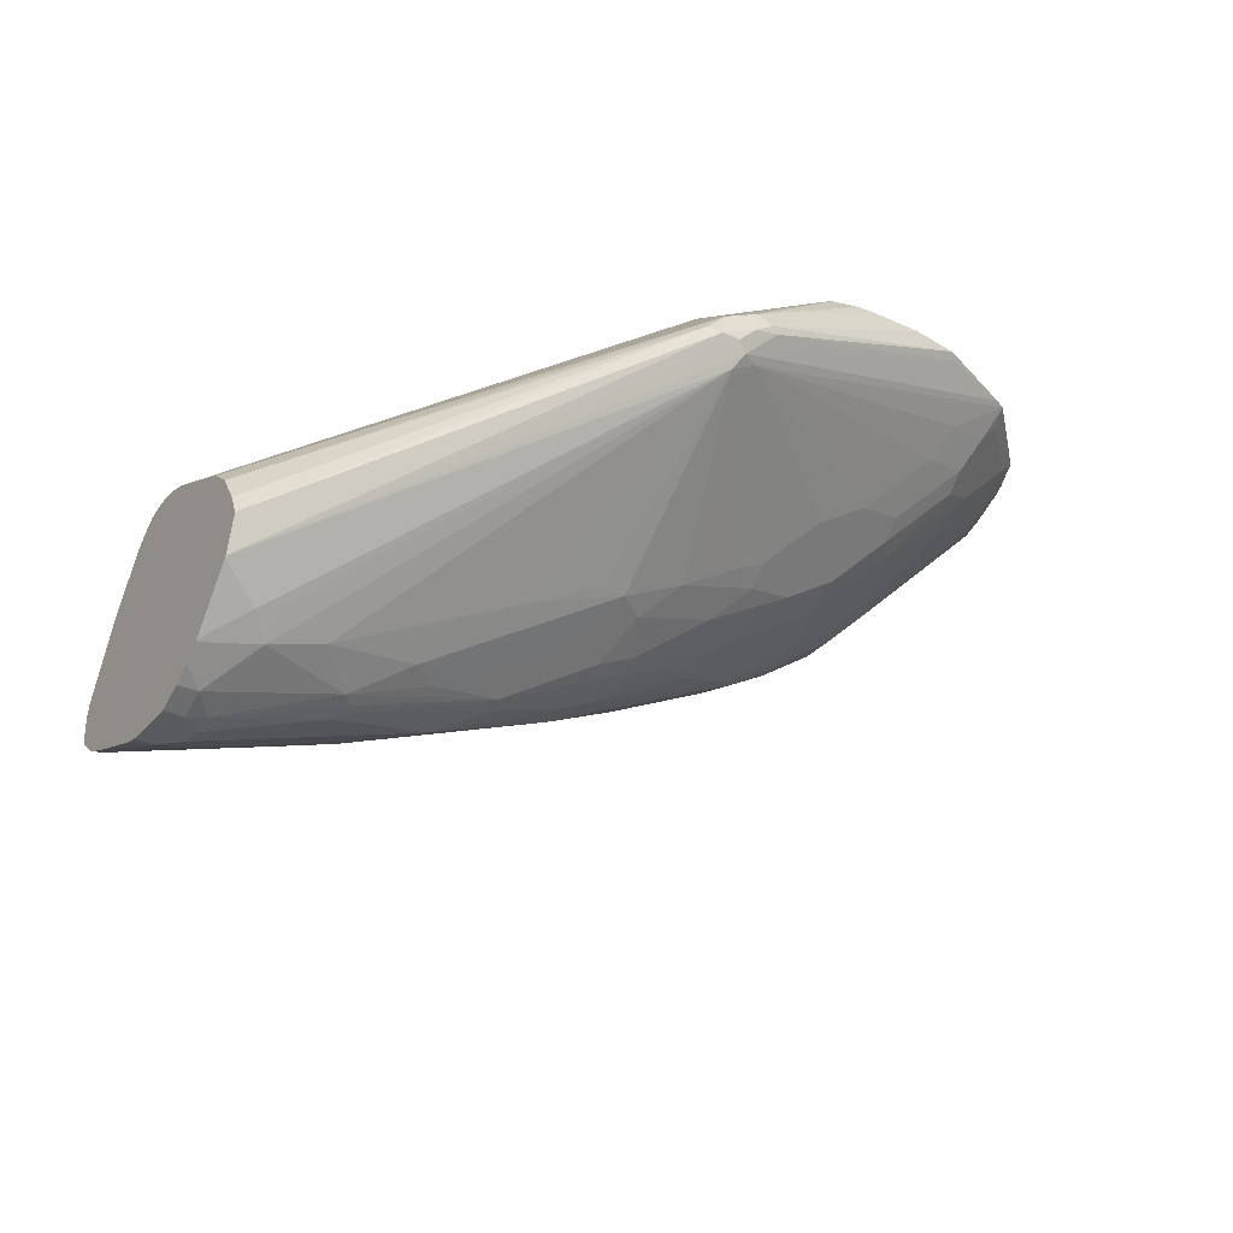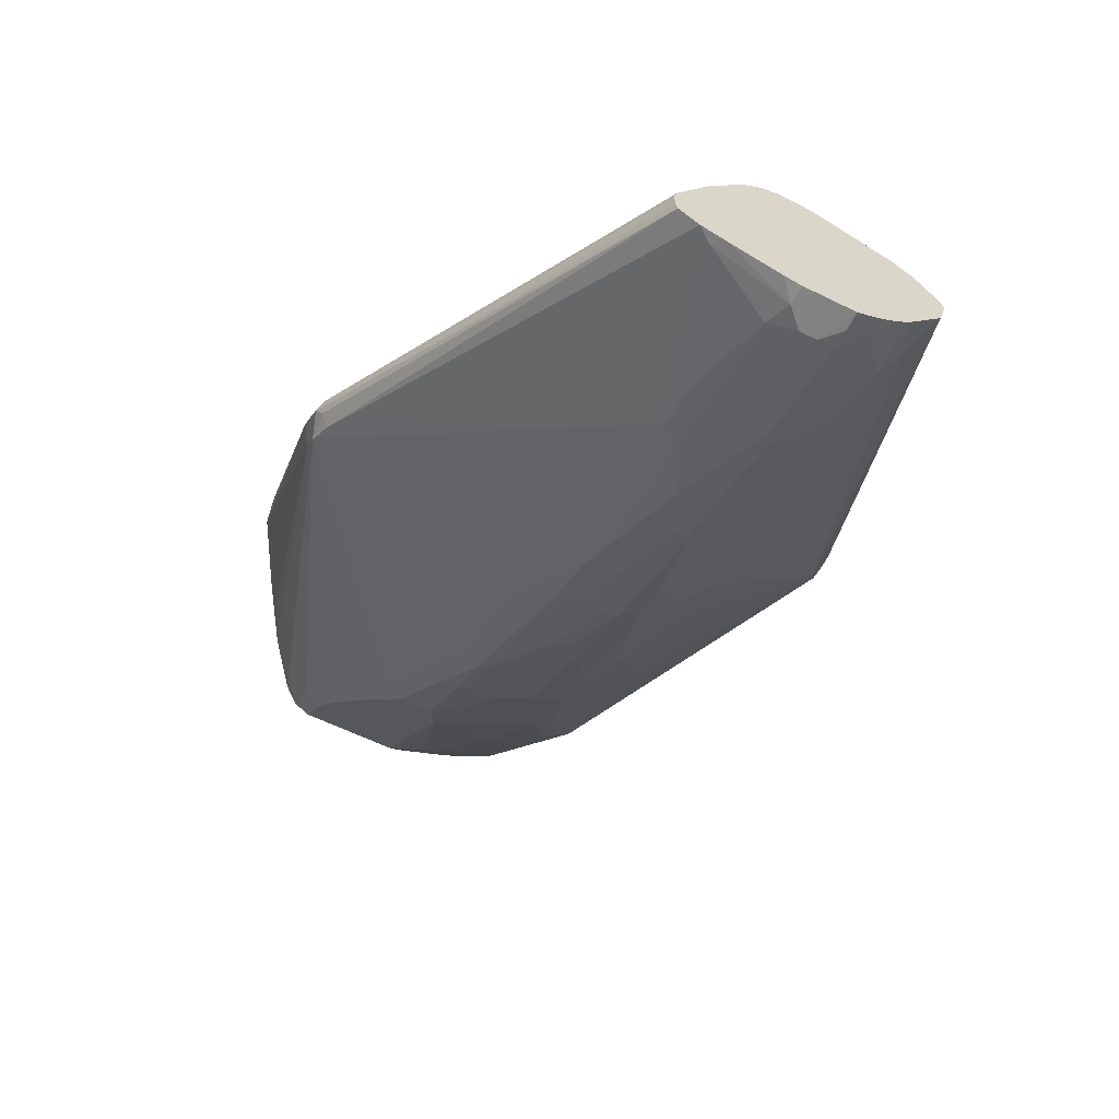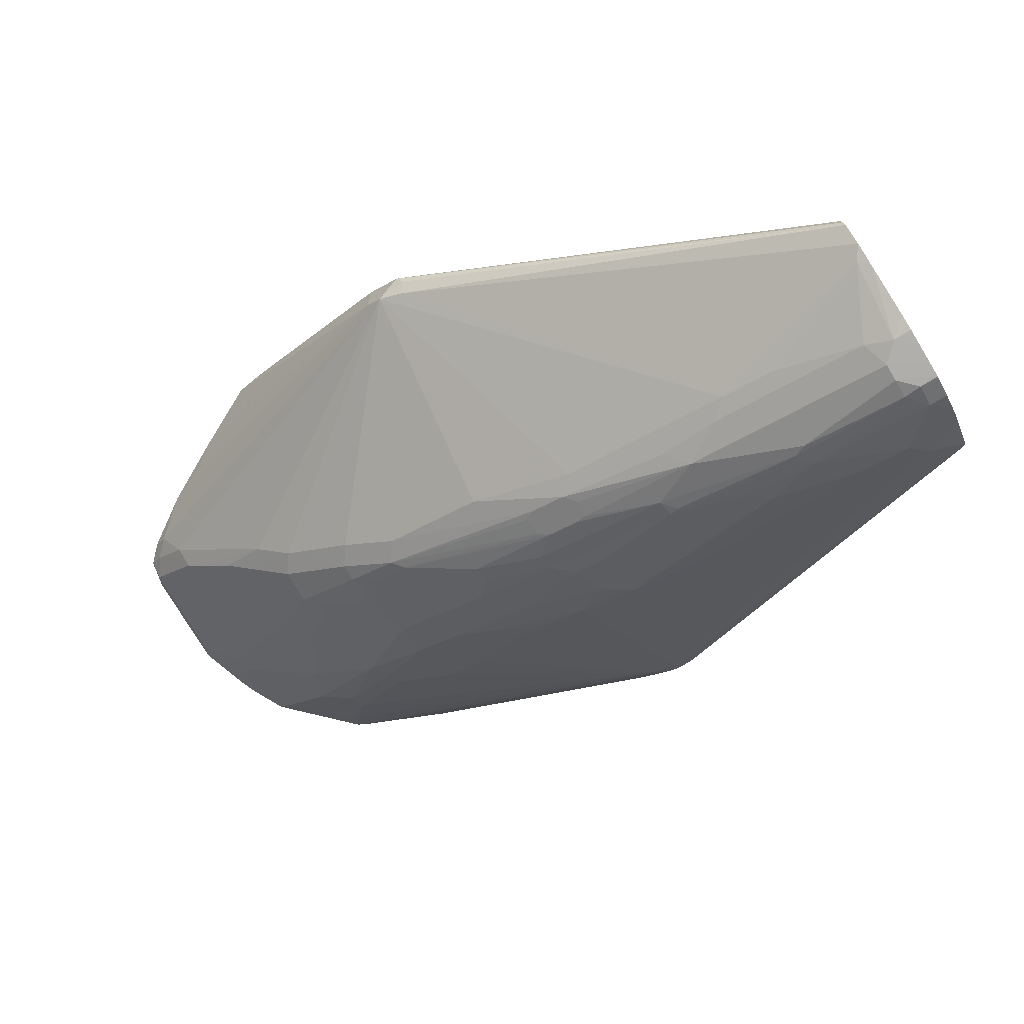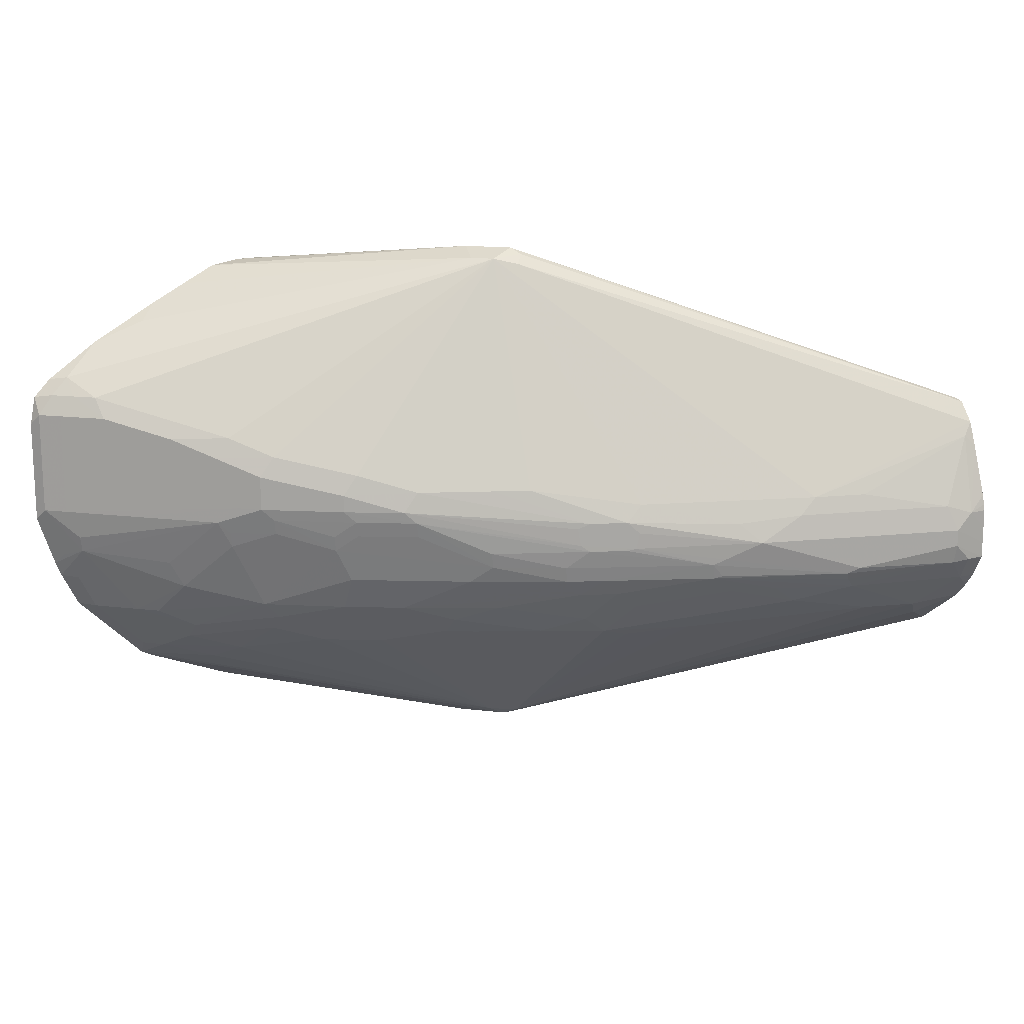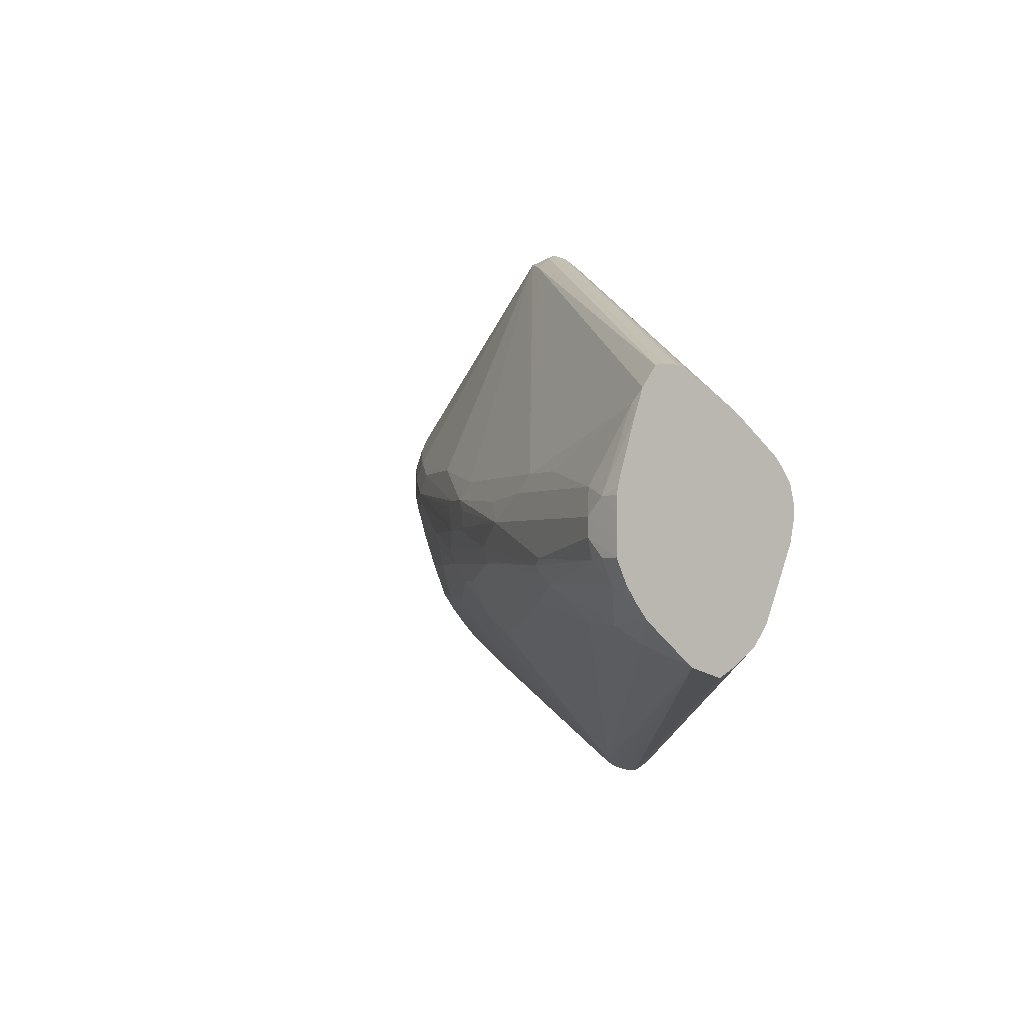
<metadata>
{"format":"obj","ext":"obj","renderer":"f3d","projection":"perspective","resolution":1024,"background":"white","views":[{"elev":-31.2,"azim":-32.9,"up":"+Z"},{"elev":-61.1,"azim":-116.5,"up":"+Z"},{"elev":-78.2,"azim":-148.7,"up":"+Z"},{"elev":15.8,"azim":149.2,"up":"+Y"},{"elev":-1.6,"azim":-129.9,"up":"+Y"}]}
</metadata>
<code>
v -0.1124 -0.2811 -0.49
v -0.1044 -0.2811 -0.49
v -0.09638 -0.2811 -0.4819
v -0.1084 -0.2771 -0.4779
v -0.1164 -0.2771 -0.486
v -0.2817 -0.2249 -0.6024
v -0.2817 -0.2203 -0.6179
v -0.1004 -0.2791 -0.494
v -0.09235 -0.2791 -0.486
v -0.08433 -0.2791 -0.4779
v -0.08701 -0.2798 -0.4753
v -0.09235 -0.2771 -0.4699
v -0.1138 -0.2744 -0.4806
v -0.2817 -0.2039 -0.5752
v -0.2817 -0.2129 -0.5823
v -0.03618 -0.253 -0.4231
v -0.05086 -0.2383 -0.4231
v -0.07496 -0.2142 -0.4231
v -0.07631 -0.2129 -0.4231
v -0.2817 -0.2206 -0.5938
v -0.2817 -0.2198 -0.6187
v -0.1044 -0.2758 -0.5007
v -0.09235 -0.2751 -0.494
v 0.07492 -0.2342 -0.4231
v 0.06965 -0.2369 -0.4231
v 0.03211 -0.252 -0.4257
v 0.02948 -0.254 -0.4231
v 0.008018 -0.257 -0.4231
v -0.01608 -0.257 -0.4231
v -0.02358 -0.2565 -0.4231
v -0.03479 -0.2537 -0.4231
v -0.2817 -0.1704 -0.5605
v -0.07703 -0.2115 -0.4231
v -0.2817 -0.2017 -0.642
v -0.265 -0.2115 -0.6292
v -0.257 -0.2118 -0.6265
v -0.257 -0.2035 -0.6372
v -0.2329 -0.2035 -0.6292
v -0.1526 -0.2115 -0.589
v -0.1245 -0.2149 -0.5743
v -0.1124 -0.2115 -0.573
v -0.08433 -0.2108 -0.5583
v -0.05625 -0.2115 -0.5409
v -0.0442 -0.2108 -0.5342
v -0.02011 -0.2189 -0.5101
v 0.003988 -0.2189 -0.494
v 0.03614 -0.2269 -0.4619
v 0.04416 -0.2349 -0.4458
v 0.06825 -0.2269 -0.4378
v 0.07627 -0.2269 -0.4298
v 0.08433 -0.2189 -0.4298
v 0.09901 -0.2102 -0.4231
v -0.09905 -0.1633 -0.4231
v -0.2817 -0.1612 -0.5585
v -0.08433 -0.1968 -0.4231
v -0.08501 -0.1954 -0.4231
v -0.2817 -0.201 -0.6428
v -0.265 -0.1954 -0.6453
v -0.2169 -0.1874 -0.6372
v -0.1928 -0.1954 -0.6212
v -0.1205 -0.1954 -0.589
v -0.1004 -0.2028 -0.5743
v -0.06028 -0.1948 -0.5583
v -0.0442 -0.2028 -0.5422
v -0.02011 -0.1948 -0.5342
v 0.02808 -0.2108 -0.486
v 0.06024 -0.2189 -0.4538
v 0.06024 -0.2108 -0.4619
v 0.08433 -0.2028 -0.4458
v 0.1004 -0.2028 -0.4298
v 0.107 -0.2021 -0.4231
v -0.1031 -0.1353 -0.4231
v -0.2817 -0.1532 -0.5585
v -0.2817 -0.1945 -0.6483
v -0.2731 -0.1874 -0.6533
v -0.2128 -0.1827 -0.6386
v -0.1486 -0.1787 -0.6145
v -0.1807 -0.1867 -0.6225
v -0.265 -0.1777 -0.6566
v -0.1606 -0.1874 -0.6131
v -0.1084 -0.1867 -0.5904
v -0.09235 -0.1867 -0.5823
v -0.08433 -0.1787 -0.5823
v -0.0442 -0.1787 -0.5583
v 0.003988 -0.1948 -0.5181
v 0.02808 -0.2028 -0.494
v 0.07627 -0.2028 -0.4538
v 0.03614 -0.1948 -0.494
v 0.08433 -0.1867 -0.4538
v 0.1084 -0.1707 -0.4378
v 0.1084 -0.1867 -0.4298
v 0.06825 -0.1867 -0.4699
v 0.115 -0.1861 -0.4231
v -0.1031 -0.1272 -0.4231
v -0.2817 -0.1454 -0.5605
v -0.102 -0.1226 -0.4231
v -0.1011 -0.1188 -0.4231
v -0.2817 -0.1877 -0.6532
v -0.2817 -0.1873 -0.6535
v -0.2817 -0.1823 -0.656
v -0.2817 -0.1773 -0.6585
v -0.2731 -0.1767 -0.6586
v -0.2115 -0.1794 -0.6399
v -0.1526 -0.1777 -0.6165
v -0.1472 -0.1713 -0.6158
v -0.1004 -0.1787 -0.5904
v -0.265 -0.1687 -0.6586
v -0.2169 -0.1767 -0.6426
v -0.08298 -0.1713 -0.5837
v -0.05222 -0.1707 -0.5663
v 0.003988 -0.1787 -0.5261
v 0.01205 -0.1627 -0.5261
v 0.03614 -0.1546 -0.5101
v 0.05218 -0.1627 -0.494
v 0.1097 -0.1633 -0.4391
v 0.1231 -0.1499 -0.4284
v 0.1151 -0.174 -0.4284
v 0.1178 -0.1793 -0.4231
v 0.07496 -0.174 -0.4686
v 0.05888 -0.1499 -0.4927
v -0.2771 -0.1426 -0.5583
v -0.2817 -0.1392 -0.5651
v -0.09638 -0.1071 -0.4231
v -0.0955 -0.1053 -0.4231
v -0.2817 -0.1766 -0.6588
v -0.1526 -0.1687 -0.6185
v -0.1124 -0.1616 -0.6004
v -0.1084 -0.1627 -0.5984
v -0.09235 -0.1627 -0.5904
v -0.265 -0.1606 -0.6586
v -0.1687 -0.1606 -0.6265
v -0.0509 -0.1633 -0.5676
v -0.01875 -0.1473 -0.5516
v -0.02011 -0.1546 -0.5502
v 0.003988 -0.1546 -0.5342
v 0.005345 -0.1473 -0.5355
v 0.01336 -0.1553 -0.5275
v 0.03746 -0.1473 -0.5114
v 0.05353 -0.1553 -0.4954
v 0.09103 -0.1499 -0.4605
v 0.1151 -0.1499 -0.4364
v 0.1231 -0.1018 -0.4284
v 0.1258 -0.1552 -0.4231
v 0.1257 -0.1554 -0.4231
v 0.0428 -0.1419 -0.5087
v 0.05086 -0.1419 -0.5007
v -0.09375 -0.1031 -0.4231
v -0.2817 -0.1343 -0.5697
v -0.2817 -0.1692 -0.6588
v -0.1138 -0.154 -0.6011
v -0.0977 -0.154 -0.593
v -0.08832 -0.1596 -0.5884
v -0.2817 -0.1612 -0.6588
v -0.2731 -0.1526 -0.6586
v -0.261 -0.1486 -0.6546
v -0.1593 -0.1513 -0.6198
v -0.1084 -0.1486 -0.5984
v -0.1887 -0.1486 -0.6305
v -0.0134 -0.1419 -0.5489
v 0.01069 -0.1419 -0.5328
v 0.1151 -0.1018 -0.4364
v 0.1231 -0.09377 -0.4231
v 0.1258 -0.1071 -0.4231
v 0.1164 -0.09238 -0.4298
v 0.0428 -0.1258 -0.5087
v 0.05086 -0.1258 -0.5007
v -0.07412 -0.08559 -0.4231
v -0.2817 -0.1178 -0.5919
v -0.09235 -0.03014 -0.5101
v -0.09235 -0.1486 -0.5904
v -0.08701 -0.1513 -0.5877
v -0.2817 -0.1526 -0.6586
v -0.2817 -0.1497 -0.6581
v -0.2817 -0.1461 -0.6572
v -0.2817 -0.1452 -0.6569
v -0.2817 -0.1211 -0.6489
v -0.2771 -0.1165 -0.6466
v -0.2209 -0.1406 -0.6386
v -0.1164 -0.1406 -0.5984
v -0.1968 -0.1406 -0.6305
v -0.0683 -0.1325 -0.5743
v 0.01069 -0.1339 -0.5328
v -0.02011 -0.1325 -0.5502
v 0.09905 -0.1018 -0.4525
v 0.1084 -0.09238 -0.4378
v 0.05888 -0.1178 -0.4927
v 0.115 -0.08574 -0.4231
v 0.1084 -0.08436 -0.4298
v 0.03614 -0.1165 -0.5101
v -0.03395 -0.05346 -0.4231
v -0.2817 -0.1024 -0.6192
v -0.07631 -0.02611 -0.502
v -0.09235 -0.02611 -0.5181
v -0.2817 -0.1017 -0.6204
v -0.05222 -0.1325 -0.5663
v -0.2817 -0.1102 -0.6449
v -0.07631 -0.02812 -0.5261
v -0.08701 -0.03082 -0.5315
v 0.003988 -0.1245 -0.5342
v 0.1004 -0.09238 -0.4458
v 0.07496 -0.1098 -0.4766
v 0.05218 -0.1085 -0.494
v 0.09095 -0.06966 -0.4231
v -0.0683 -0.02812 -0.5181
v -0.0286 -0.05044 -0.4231
v -0.07233 -0.0241 -0.5061
v -0.0134 -0.04284 -0.4231
v -0.008059 -0.04017 -0.4231
v 0.005265 -0.03487 -0.4231
v 0.005385 -0.03484 -0.4231
v -0.08832 -0.0241 -0.5221
v -0.2817 -0.1001 -0.6259
v -0.2817 -0.1011 -0.6379
v -0.09099 -0.02679 -0.5275
v 0.05952 -0.05291 -0.4231
v 0.06825 -0.06025 -0.4298
v -0.0803 -0.0241 -0.5141
v 0.02741 -0.03685 -0.4231
v 0.04348 -0.04488 -0.4231
v 0.01336 -0.03484 -0.4231
v -0.2817 -0.1001 -0.634
f 1 2 3
f 120 138 145
f 117 144 118
f 116 161 142
f 116 141 161
f 116 144 117
f 116 143 144
f 116 163 143
f 116 142 163
f 115 120 140
f 115 141 116
f 115 140 141
f 114 139 120
f 113 139 114
f 113 120 139
f 113 138 120
f 112 134 135
f 112 138 113
f 112 137 138
f 112 136 137
f 112 135 136
f 110 134 112
f 110 133 134
f 110 132 133
f 120 145 146
f 120 146 140
f 121 124 147
f 122 147 148
f 136 138 137
f 136 145 138
f 136 160 145
f 133 135 134
f 133 136 135
f 133 160 136
f 133 159 160
f 133 152 159
f 131 158 156
f 131 157 150
f 131 156 157
f 109 132 110
f 130 158 131
f 130 154 155
f 130 153 154
f 130 149 153
f 129 133 132
f 129 152 133
f 127 129 128
f 127 152 129
f 127 151 152
f 127 150 151
f 127 131 150
f 126 131 127
f 130 155 158
f 140 146 141
f 109 129 132
f 107 131 108
f 88 114 92
f 88 113 114
f 88 112 113
f 88 111 112
f 87 88 92
f 85 88 86
f 85 111 88
f 84 112 111
f 84 110 112
f 83 106 109
f 83 110 84
f 83 109 110
f 82 106 83
f 79 108 103
f 79 107 108
f 79 102 107
f 77 82 81
f 77 106 82
f 77 105 106
f 77 104 105
f 77 103 104
f 76 103 77
f 76 79 103
f 89 92 90
f 90 115 116
f 90 116 117
f 90 117 118
f 107 130 131
f 107 149 130
f 107 125 149
f 105 109 106
f 105 129 109
f 105 128 129
f 105 127 128
f 105 126 127
f 103 105 104
f 103 126 105
f 103 108 126
f 108 131 126
f 102 125 107
f 95 124 121
f 95 123 124
f 95 97 123
f 95 121 122
f 92 120 119
f 92 114 120
f 90 120 115
f 90 119 120
f 90 92 119
f 90 93 91
f 90 118 93
f 101 125 102
f 75 102 79
f 141 146 166
f 142 162 163
f 192 205 207
f 192 206 193
f 190 205 192
f 189 197 202
f 189 199 197
f 189 202 201
f 188 204 203
f 188 197 204
f 188 200 197
f 187 188 203
f 186 189 201
f 185 200 188
f 184 202 200
f 184 201 202
f 184 186 201
f 184 200 185
f 183 195 199
f 182 199 189
f 182 183 199
f 181 197 195
f 180 198 197
f 180 196 198
f 179 197 181
f 192 207 208
f 192 208 209
f 192 209 210
f 192 210 206
f 211 221 212
f 211 213 221
f 211 214 213
f 206 220 218
f 206 210 220
f 206 217 211
f 204 215 216
f 204 219 215
f 204 218 219
f 204 206 218
f 204 217 206
f 179 180 197
f 203 216 215
f 198 213 214
f 197 200 202
f 197 217 204
f 197 211 217
f 197 214 211
f 197 198 214
f 196 213 198
f 195 197 199
f 193 212 194
f 193 211 212
f 193 206 211
f 203 204 216
f 141 166 161
f 177 180 178
f 176 196 177
f 155 177 178
f 154 177 155
f 154 176 177
f 154 175 176
f 154 174 175
f 154 173 174
f 154 172 173
f 153 172 154
f 152 171 159
f 152 170 171
f 151 170 152
f 150 170 151
f 150 157 170
f 148 169 168
f 148 167 169
f 147 167 148
f 145 182 165
f 145 160 182
f 145 166 146
f 145 165 166
f 142 164 162
f 142 185 164
f 142 161 185
f 155 178 180
f 155 180 158
f 156 179 157
f 156 158 180
f 170 195 183
f 169 194 191
f 169 193 194
f 169 192 193
f 169 190 192
f 168 169 191
f 167 190 169
f 165 189 186
f 165 182 189
f 165 186 166
f 164 185 188
f 177 196 180
f 162 188 187
f 161 186 184
f 161 166 186
f 161 184 185
f 159 183 182
f 159 170 183
f 159 171 170
f 159 182 160
f 157 195 170
f 157 181 195
f 157 179 181
f 156 180 179
f 162 164 188
f 75 101 102
f 121 147 122
f 75 99 100
f 16 25 24
f 16 27 25
f 16 28 27
f 16 29 28
f 16 30 29
f 16 31 30
f 14 19 32
f 13 19 14
f 12 31 16
f 12 30 31
f 12 29 30
f 11 29 12
f 11 28 29
f 11 27 28
f 10 27 11
f 10 26 27
f 9 26 10
f 8 26 9
f 8 25 26
f 8 24 25
f 8 23 24
f 8 22 23
f 7 22 8
f 16 24 52
f 16 52 71
f 16 71 93
f 16 93 118
f 16 94 72
f 16 96 94
f 16 97 96
f 16 123 97
f 16 124 123
f 16 147 124
f 16 167 147
f 16 190 167
f 16 205 190
f 16 207 205
f 16 208 207
f 7 21 22
f 16 209 208
f 16 220 210
f 16 218 220
f 16 219 218
f 16 215 219
f 16 203 215
f 16 187 203
f 16 162 187
f 16 163 162
f 16 143 163
f 16 144 143
f 16 118 144
f 16 210 209
f 16 72 53
f 6 21 7
f 6 57 34
f 6 20 15
f 5 20 6
f 5 15 20
f 4 19 13
f 4 18 19
f 4 17 18
f 4 16 17
f 4 12 16
f 4 15 5
f 4 14 15
f 4 13 14
f 3 12 4
f 3 11 12
f 3 10 11
f 2 7 8
f 2 10 3
f 2 9 10
f 2 8 9
f 1 7 2
f 1 6 7
f 1 5 6
f 1 4 5
f 1 3 4
f 6 15 14
f 6 14 32
f 75 100 101
f 6 54 73
f 6 74 57
f 6 98 74
f 6 99 98
f 6 100 99
f 6 101 100
f 6 125 101
f 6 149 125
f 6 153 149
f 6 172 153
f 6 173 172
f 6 174 173
f 6 34 21
f 6 175 174
f 6 196 176
f 6 213 196
f 6 221 213
f 6 212 221
f 6 194 212
f 6 191 194
f 6 168 191
f 6 148 168
f 6 122 148
f 6 95 122
f 6 73 95
f 6 176 175
f 16 53 56
f 6 32 54
f 16 55 33
f 60 77 80
f 60 78 77
f 59 79 76
f 59 75 79
f 59 78 60
f 59 77 78
f 59 76 77
f 58 75 59
f 57 75 58
f 57 74 75
f 54 94 73
f 54 72 94
f 53 72 54
f 52 70 71
f 51 70 52
f 51 69 70
f 49 51 50
f 49 69 51
f 49 68 69
f 49 67 68
f 47 49 48
f 47 67 49
f 47 66 67
f 60 80 61
f 61 80 77
f 61 77 81
f 62 81 82
f 16 56 55
f 75 98 99
f 74 98 75
f 73 97 95
f 73 96 97
f 73 94 96
f 71 91 93
f 70 91 71
f 69 92 89
f 69 87 92
f 69 91 70
f 46 66 47
f 69 90 91
f 68 88 87
f 68 87 69
f 66 68 67
f 66 86 68
f 65 111 85
f 65 84 111
f 65 83 84
f 65 82 83
f 63 82 65
f 63 65 64
f 62 82 63
f 69 89 90
f 44 46 45
f 68 86 88
f 44 86 66
f 24 49 50
f 24 48 49
f 23 48 24
f 23 47 48
f 23 46 47
f 23 45 46
f 23 44 45
f 22 44 23
f 22 43 44
f 22 42 43
f 22 41 42
f 22 40 41
f 22 39 40
f 22 38 39
f 22 37 38
f 22 35 36
f 21 35 22
f 21 34 35
f 19 33 32
f 16 18 17
f 16 19 18
f 44 66 46
f 16 33 19
f 24 50 51
f 24 51 52
f 22 36 37
f 42 64 43
f 44 64 65
f 43 64 44
f 42 62 63
f 44 65 85
f 42 63 64
f 41 62 42
f 41 81 62
f 41 61 81
f 25 27 26
f 39 60 41
f 39 41 40
f 38 60 39
f 41 60 61
f 38 59 60
f 32 53 54
f 32 33 55
f 32 56 53
f 34 57 35
f 35 57 37
f 32 55 56
f 35 37 36
f 37 57 58
f 37 58 59
f 37 59 38
f 44 85 86

</code>
